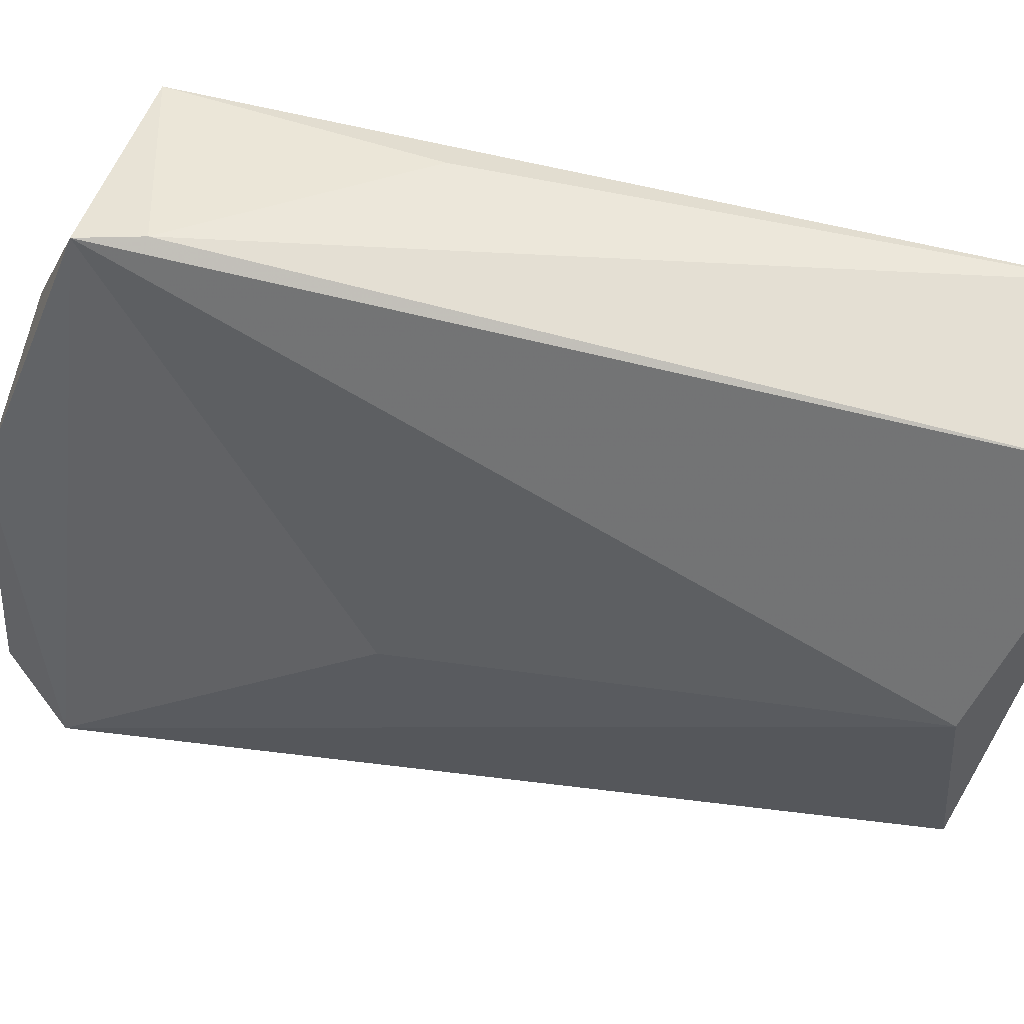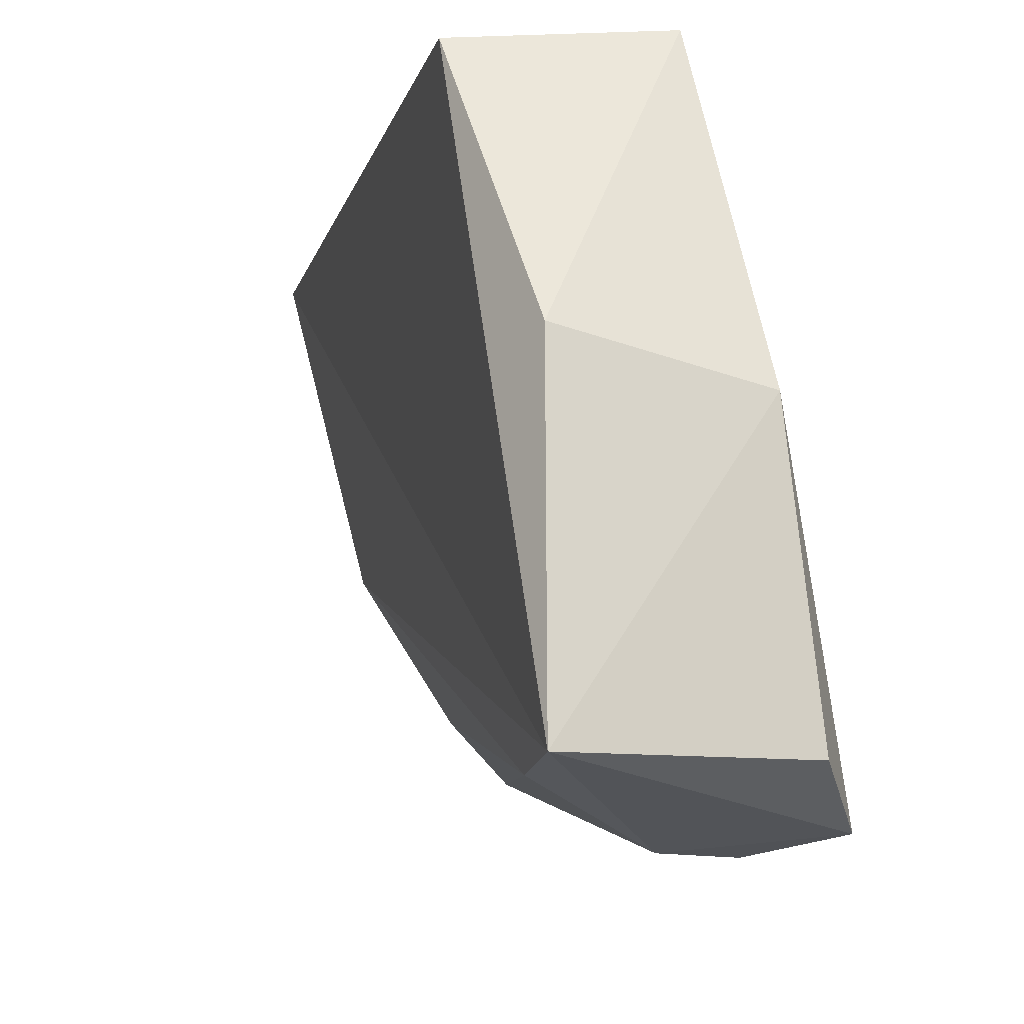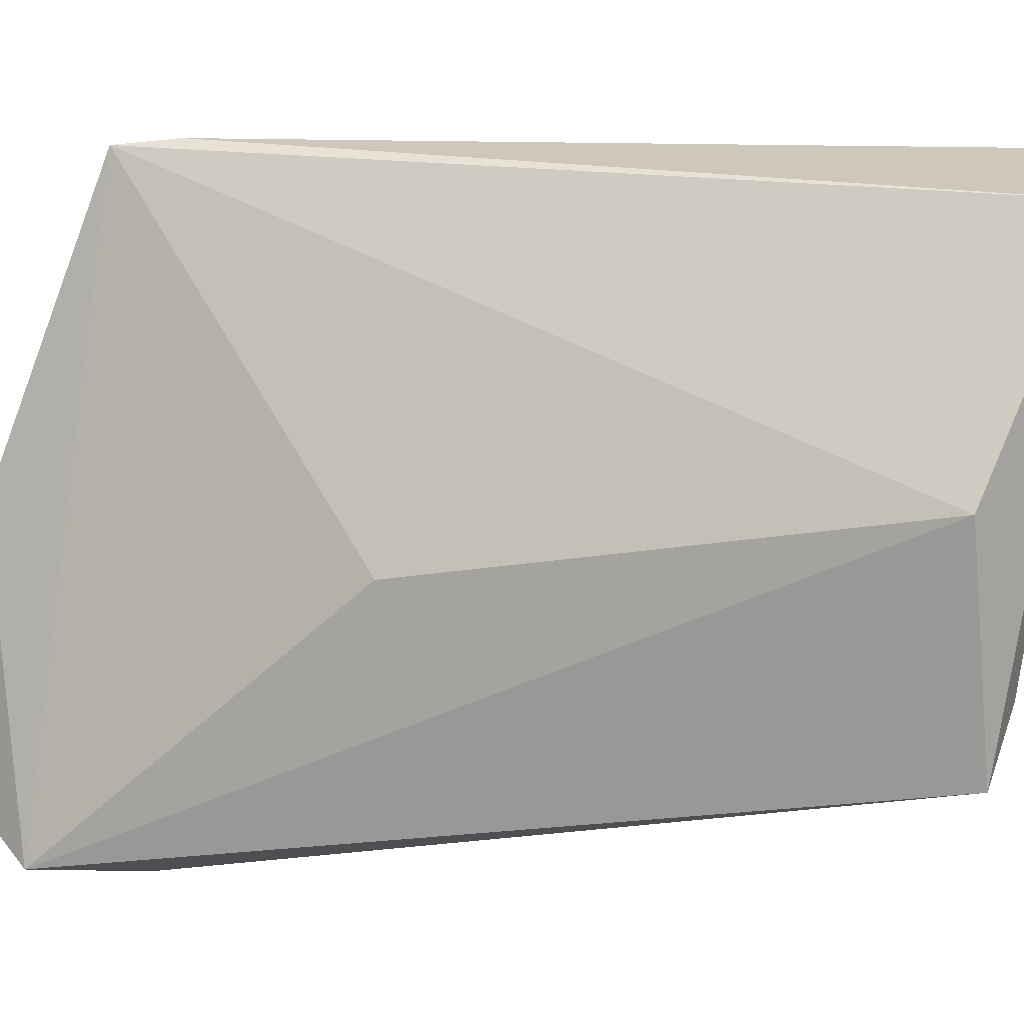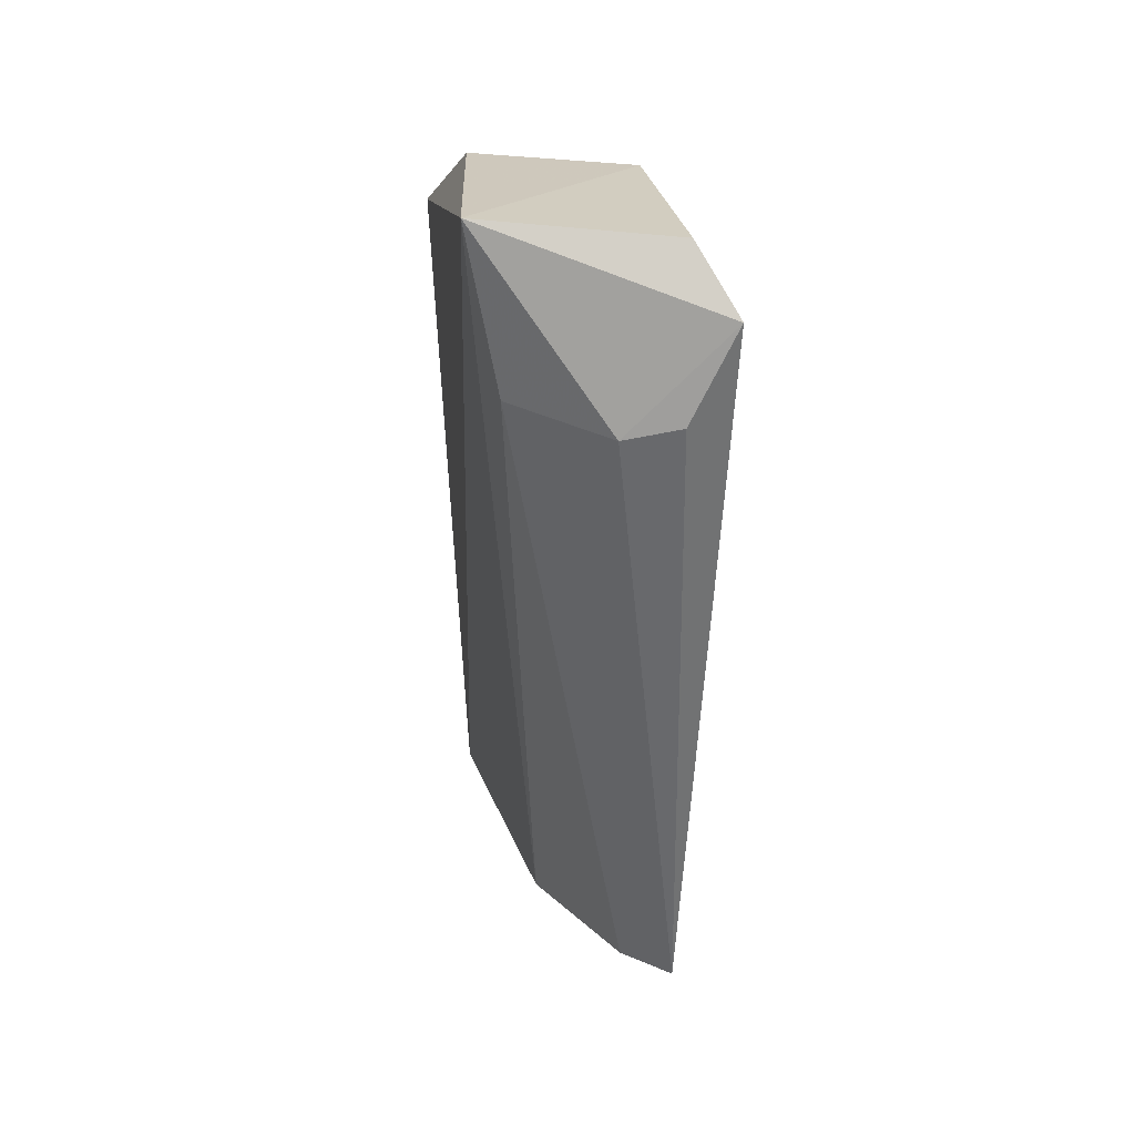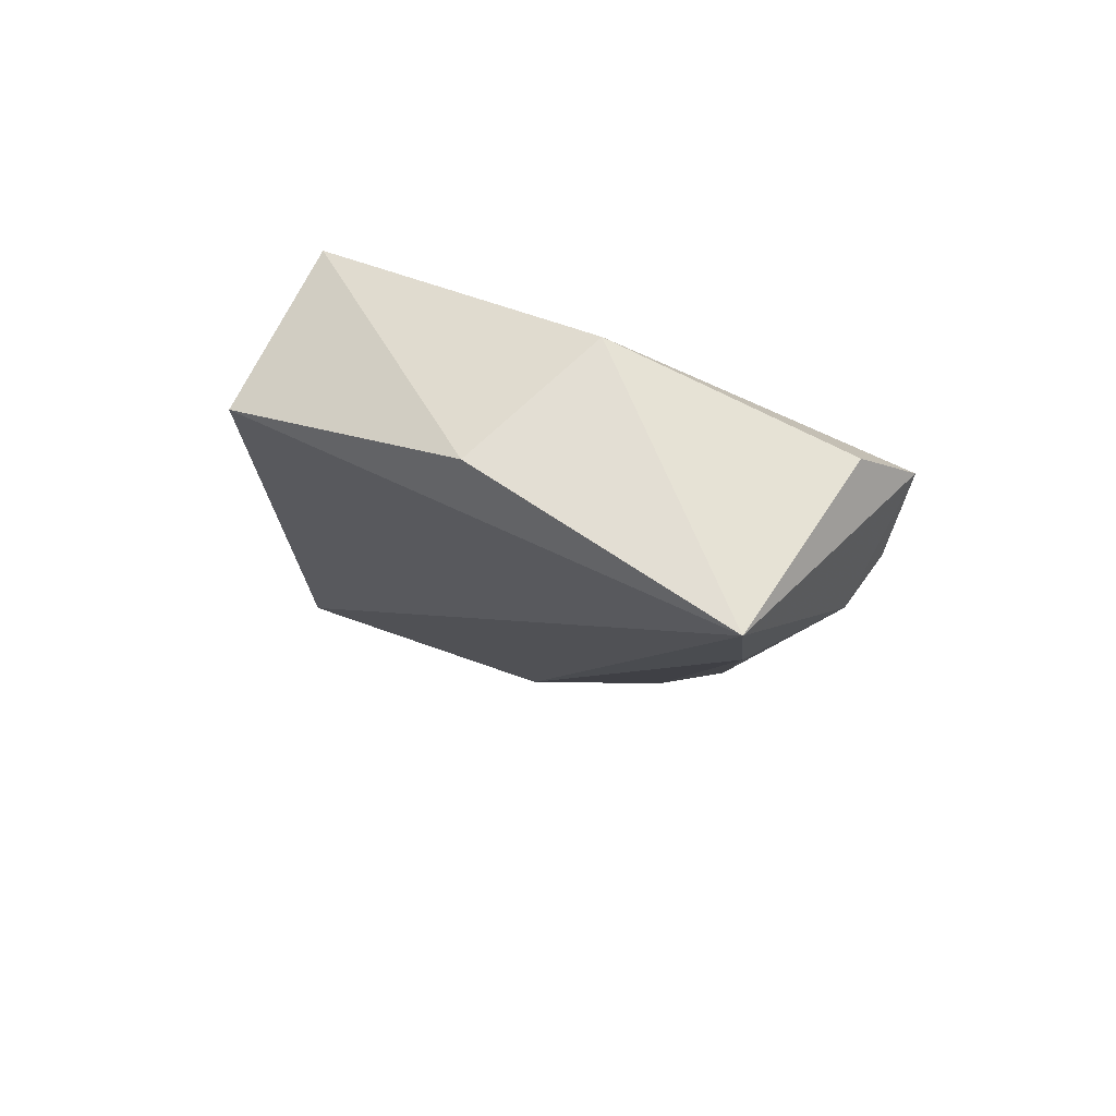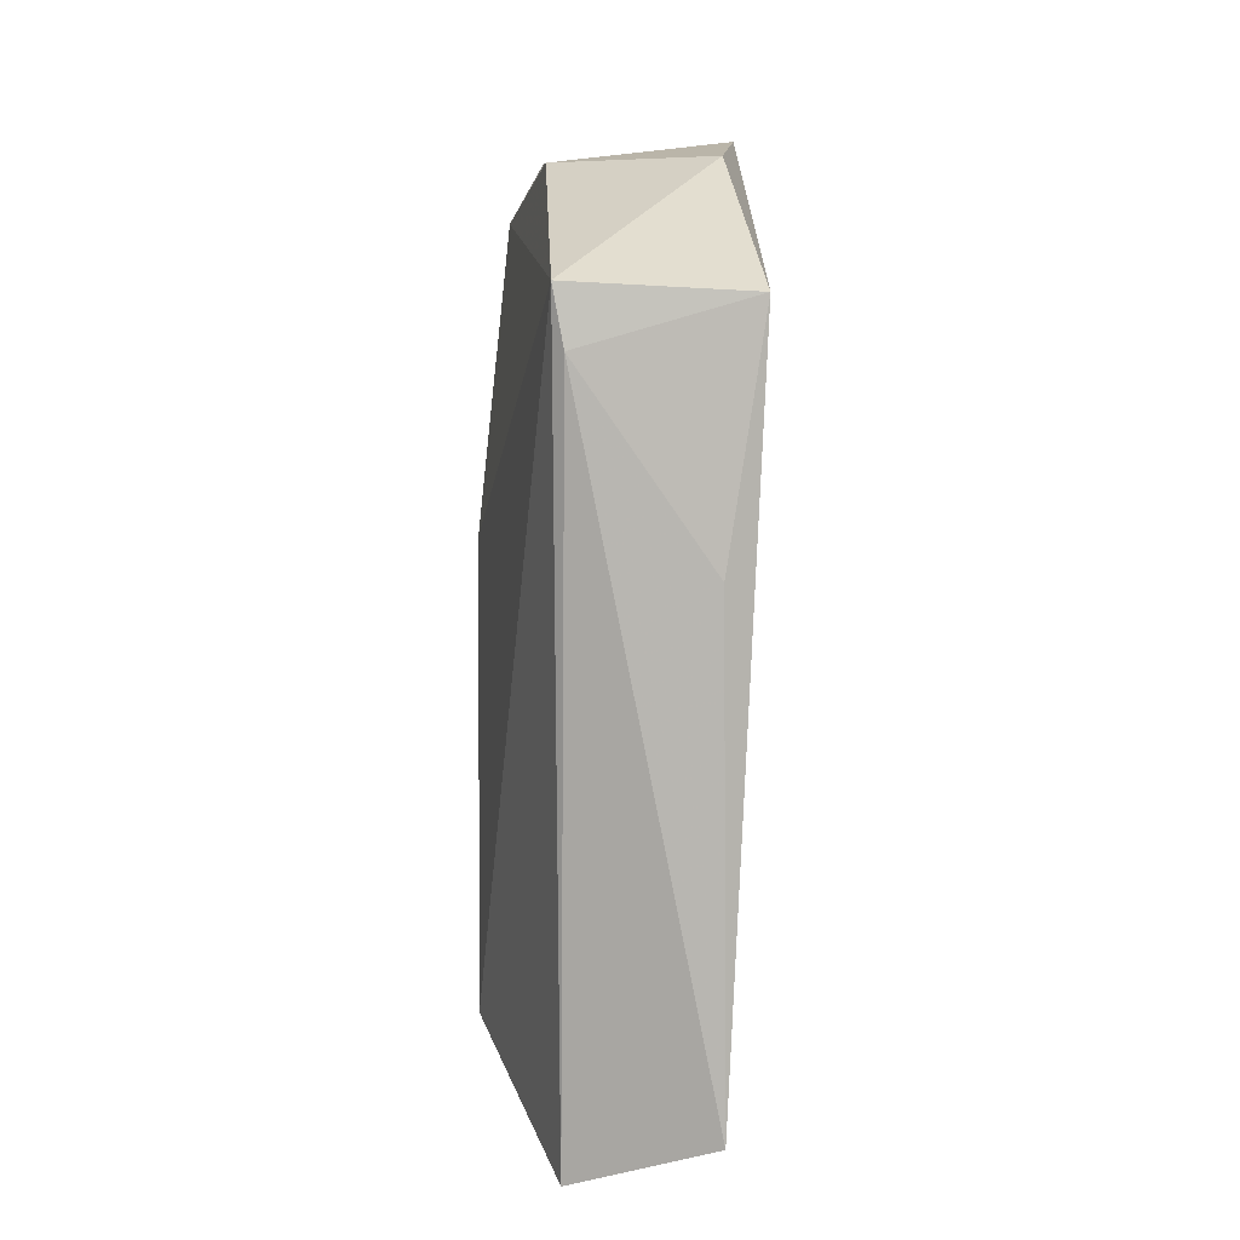
<metadata>
{"format":"obj","ext":"obj","renderer":"f3d","projection":"perspective","resolution":1024,"background":"white","views":[{"elev":55.8,"azim":-75.7,"up":"+Z"},{"elev":-11.8,"azim":164.8,"up":"+Z"},{"elev":11.2,"azim":-76.6,"up":"+Z"},{"elev":27.3,"azim":177.1,"up":"+Y"},{"elev":71.1,"azim":124.0,"up":"+Y"},{"elev":8.9,"azim":3.4,"up":"+Y"}]}
</metadata>
<code>
v 0.04828 0.05531 0.05526
v 0.04597 0.00154 0.05676
v 0.04554 0.06613 0.01651
v 0.02806 0.06 0.01364
v 0.03514 0.05601 0.05681
v 0.03046 0.002878 0.02184
v 0.04563 0.03776 0.05651
v 0.04506 0.06415 0.03768
v 0.0406 0.001679 0.03588
v 0.03584 0.05234 0.01311
v 0.02808 0.003967 0.03811
v 0.03596 0.05179 0.05723
v 0.03287 0.06381 0.03509
v 0.04323 0.05374 0.01678
v 0.03532 -0.002053 0.05463
v 0.03155 0.0532 0.0129
v 0.02769 0.03764 0.03284
v 0.03104 0.06454 0.0167
v 0.03422 0.001731 0.02617
f 1 2 3
f 7 2 1
f 8 5 1
f 8 1 3
f 9 3 2
f 10 4 3
f 11 4 6
f 12 2 7
f 12 7 1
f 12 1 5
f 13 8 3
f 13 4 5
f 13 5 8
f 14 3 9
f 14 10 3
f 14 6 10
f 15 9 2
f 15 11 6
f 15 2 12
f 15 12 5
f 15 5 11
f 16 10 6
f 16 6 4
f 16 4 10
f 17 11 5
f 17 5 4
f 17 4 11
f 18 13 3
f 18 3 4
f 18 4 13
f 19 14 9
f 19 6 14
f 19 15 6
f 19 9 15

</code>
